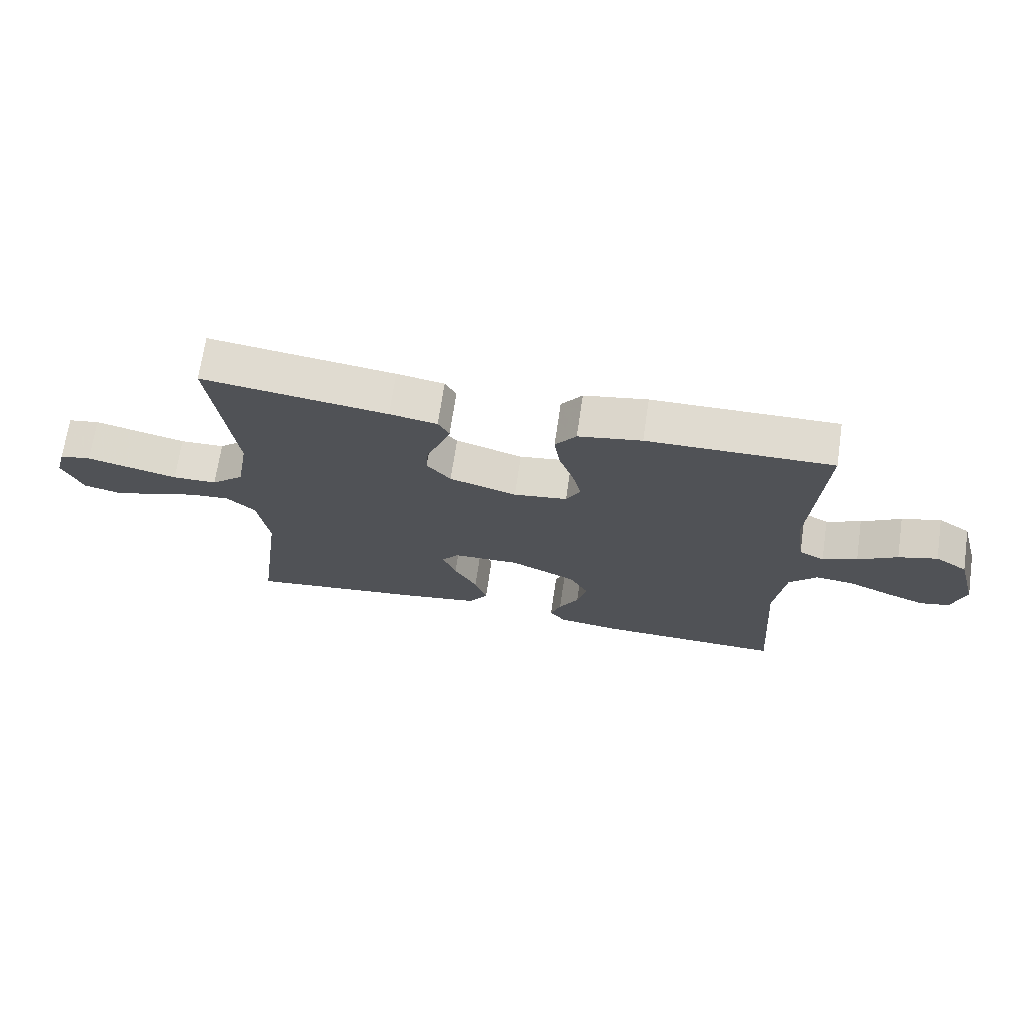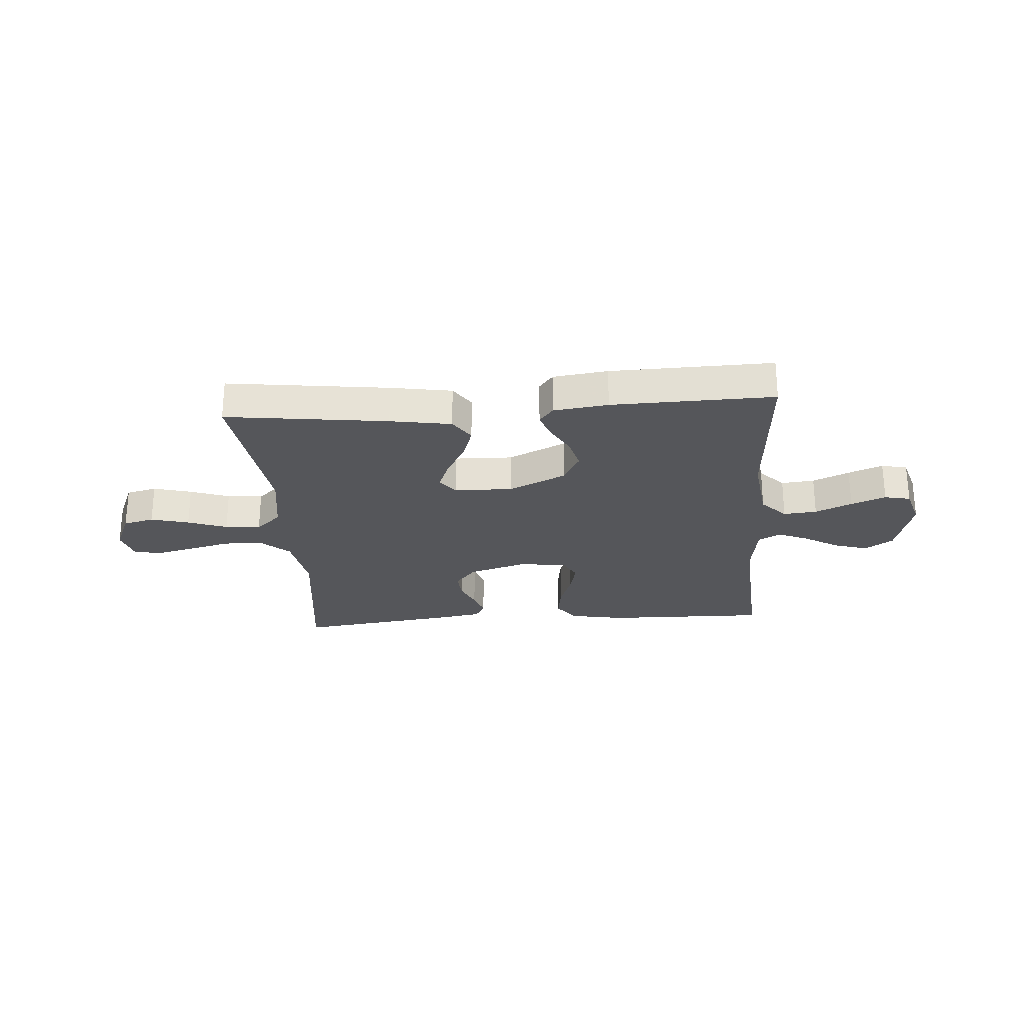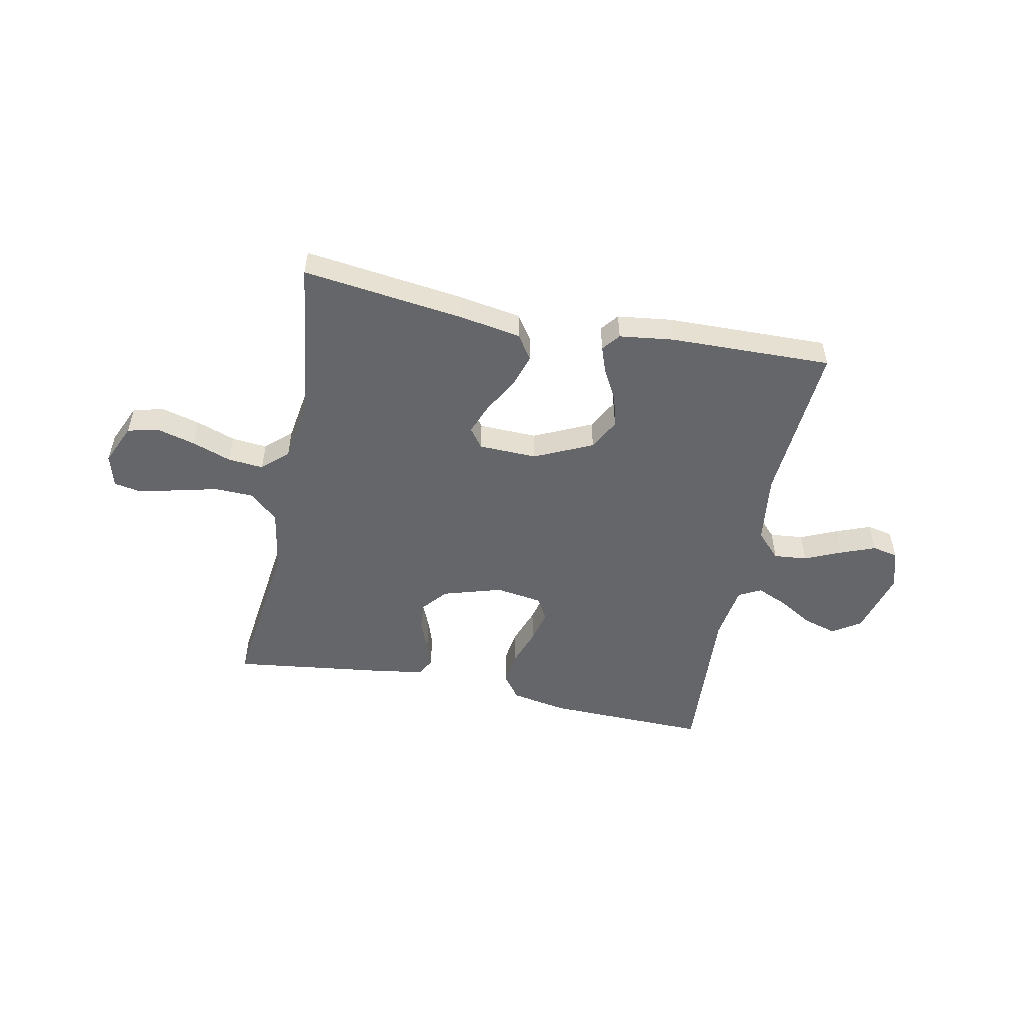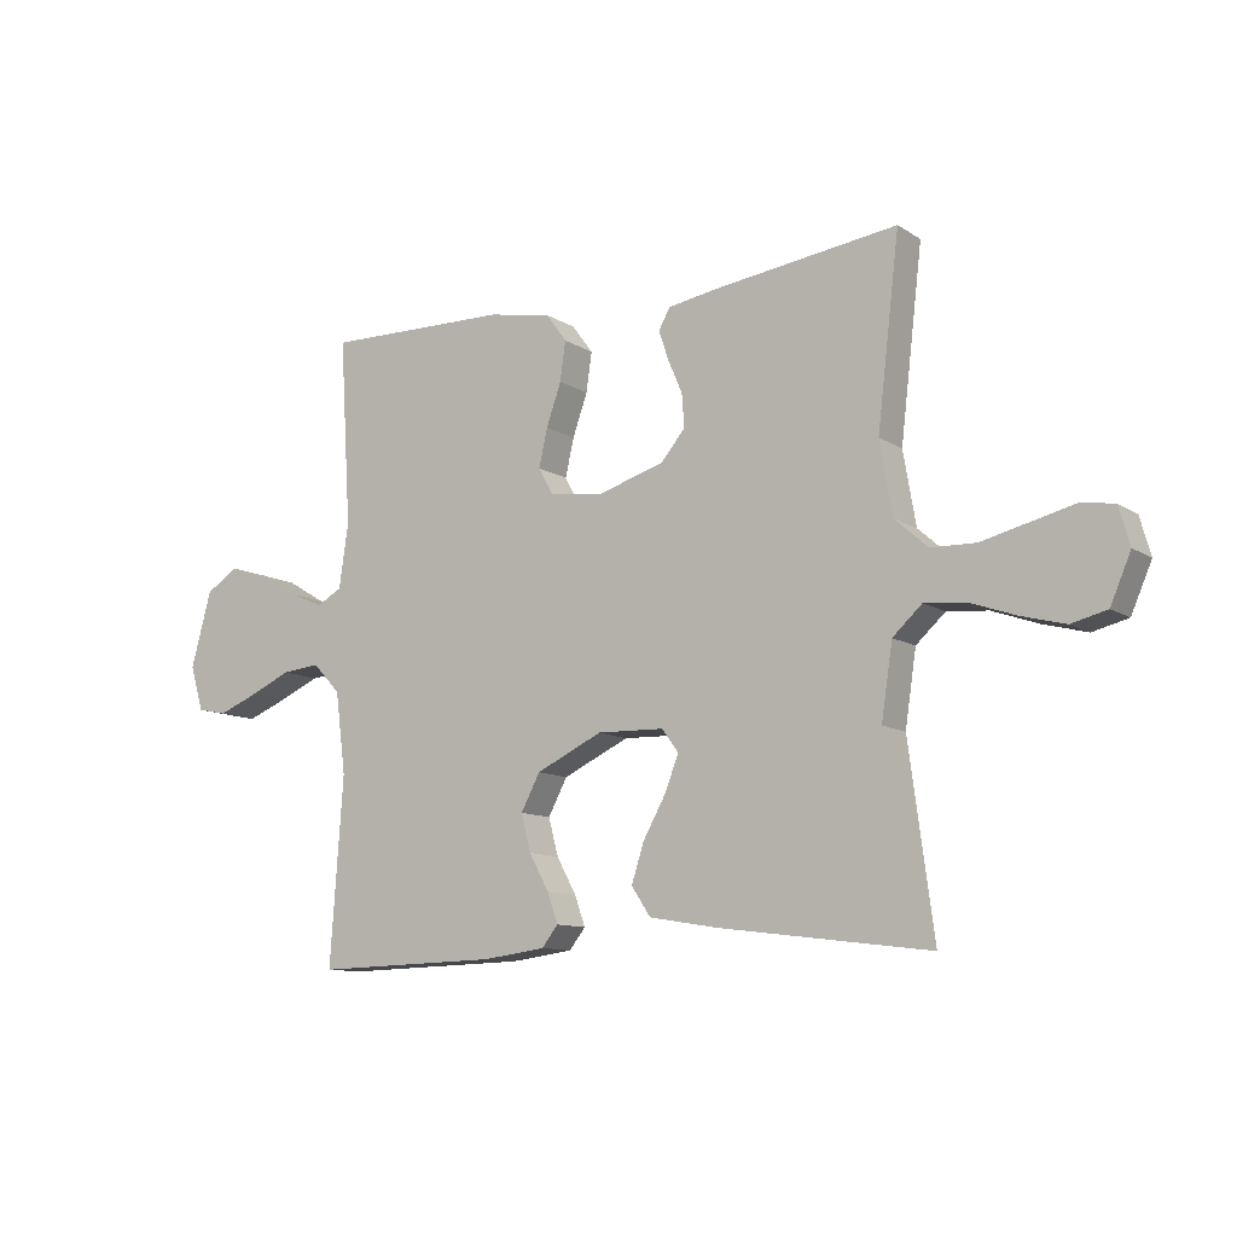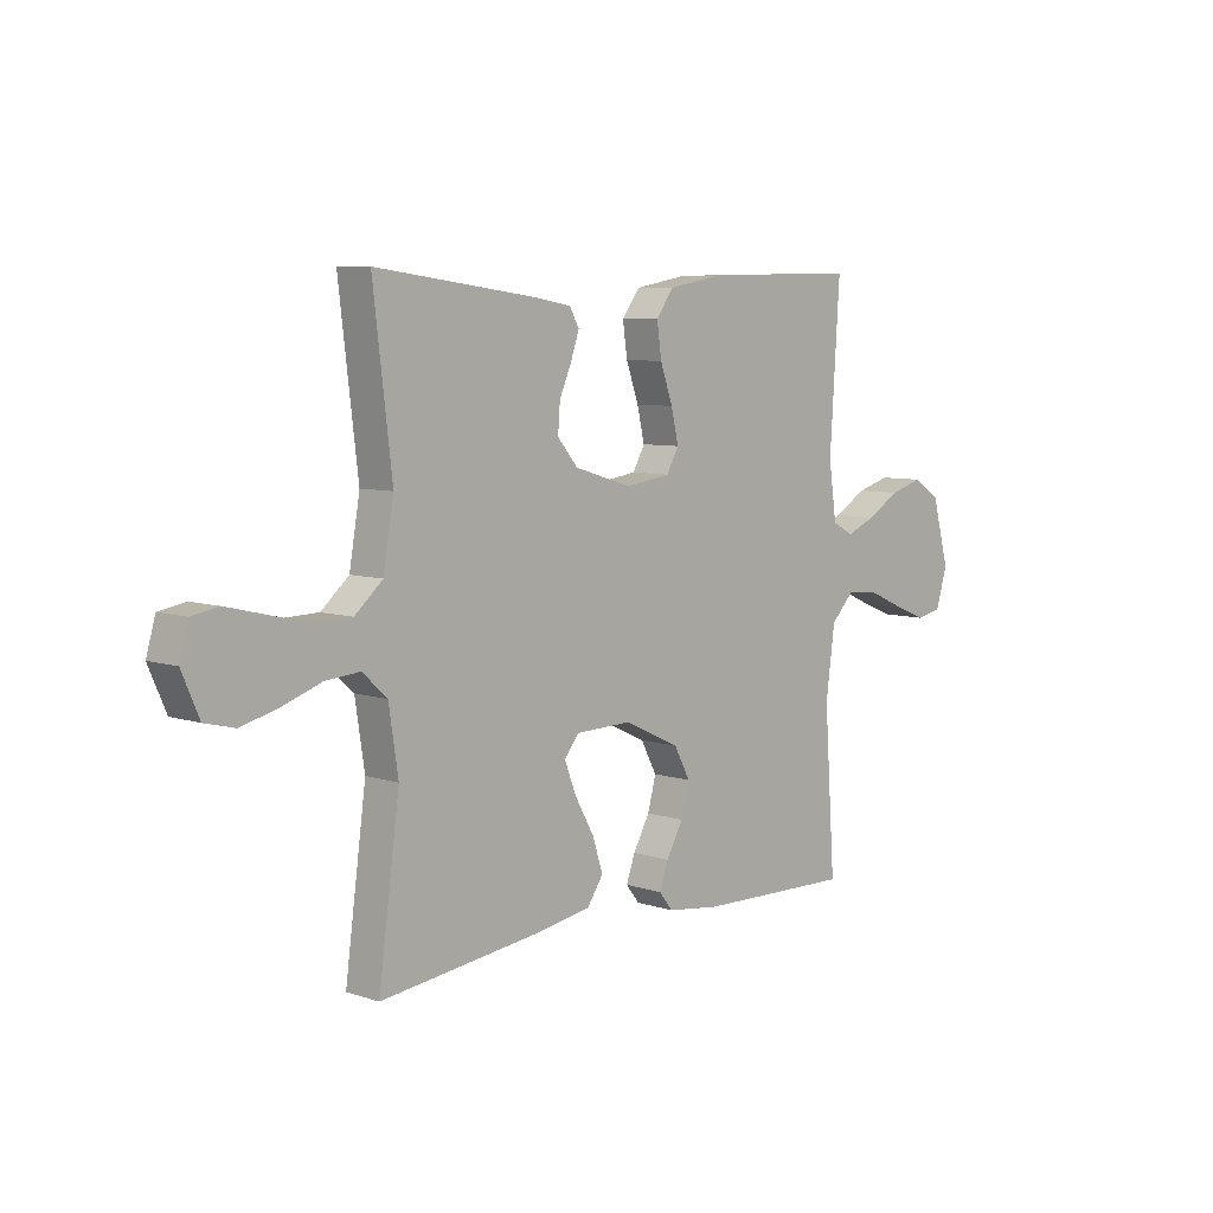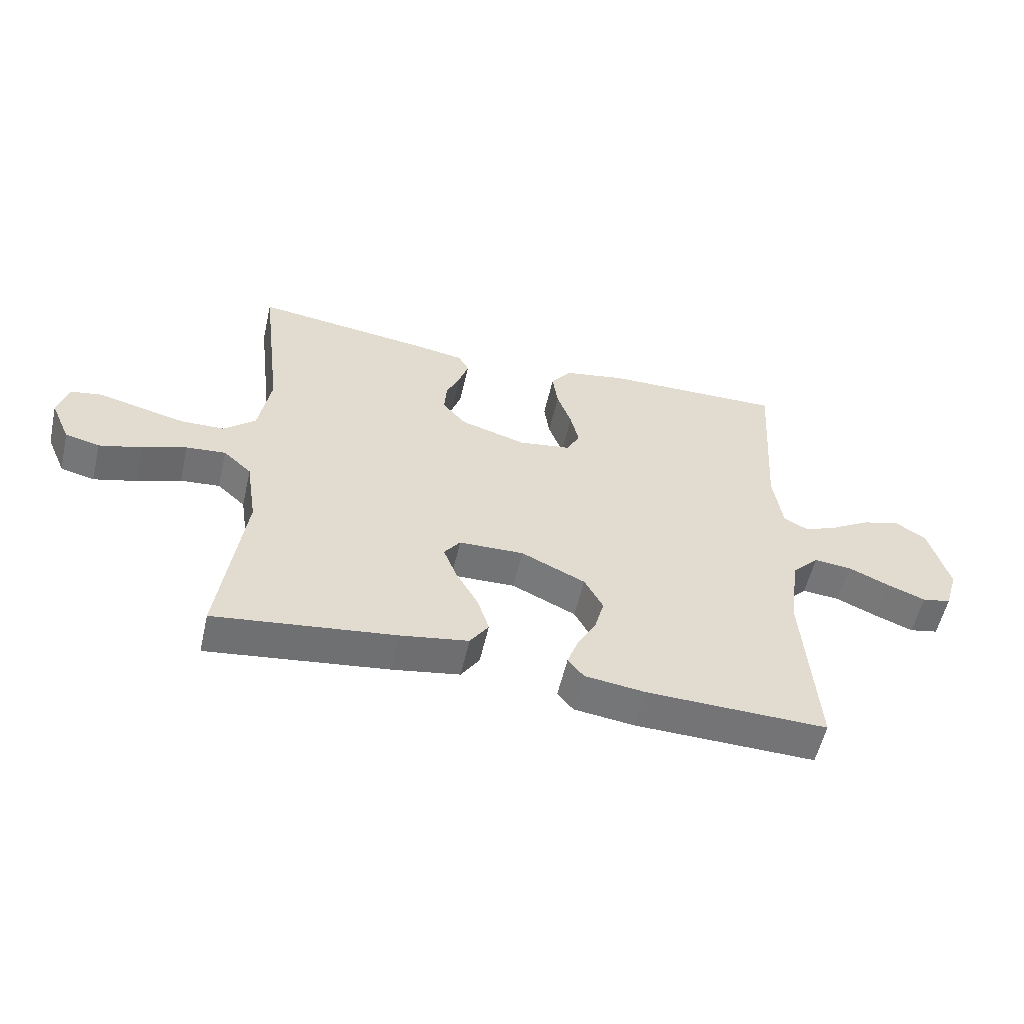
<metadata>
{"format":"obj","ext":"obj","renderer":"f3d","projection":"perspective","resolution":1024,"background":"white","views":[{"elev":69.7,"azim":-171.6,"up":"+Z"},{"elev":-26.1,"azim":-175.8,"up":"+Y"},{"elev":-51.7,"azim":168.5,"up":"+Y"},{"elev":-10.8,"azim":33.7,"up":"+Z"},{"elev":7.0,"azim":133.5,"up":"+Z"},{"elev":-56.1,"azim":167.1,"up":"+Z"}]}
</metadata>
<code>
v -0.5 0.07 -0.5
v -0.479 0.07 -0.2
v -0.496 0.07 -0.069
v -0.541 0.07 -0.022
v -0.603 0.07 -0.028
v -0.671 0.07 -0.058
v -0.735 0.07 -0.083
v -0.783 0.07 -0.073
v -0.805 0.07 0
v -0.772 0.07 0.121
v -0.72 0.07 0.155
v -0.657 0.07 0.136
v -0.593 0.07 0.098
v -0.537 0.07 0.074
v -0.496 0.07 0.096
v -0.481 0.07 0.2
v -0.5 0.07 0.5
v -0.2 0.07 0.494
v -0.097 0.07 0.475
v -0.063 0.07 0.429
v -0.072 0.07 0.366
v -0.096 0.07 0.298
v -0.11 0.07 0.237
v -0.087 0.07 0.195
v 0 0.07 0.182
v 0.109 0.07 0.215
v 0.148 0.07 0.261
v 0.144 0.07 0.314
v 0.121 0.07 0.368
v 0.105 0.07 0.415
v 0.123 0.07 0.448
v 0.2 0.07 0.461
v 0.5 0.07 0.5
v 0.464 0.07 0.2
v 0.484 0.07 0.083
v 0.537 0.07 0.036
v 0.609 0.07 0.034
v 0.687 0.07 0.053
v 0.757 0.07 0.07
v 0.808 0.07 0.061
v 0.825 0.07 0
v 0.792 0.07 -0.076
v 0.735 0.07 -0.09
v 0.664 0.07 -0.071
v 0.591 0.07 -0.045
v 0.525 0.07 -0.039
v 0.478 0.07 -0.082
v 0.46 0.07 -0.2
v 0.5 0.07 -0.5
v 0.2 0.07 -0.462
v 0.087 0.07 -0.443
v 0.056 0.07 -0.397
v 0.076 0.07 -0.335
v 0.113 0.07 -0.269
v 0.135 0.07 -0.212
v 0.108 0.07 -0.176
v 0 0.07 -0.173
v -0.107 0.07 -0.223
v -0.138 0.07 -0.281
v -0.122 0.07 -0.341
v -0.09 0.07 -0.399
v -0.073 0.07 -0.447
v -0.099 0.07 -0.48
v -0.2 0.07 -0.493
v -0.5 0 -0.5
v -0.479 0 -0.2
v -0.496 0 -0.069
v -0.541 0 -0.022
v -0.603 0 -0.028
v -0.671 0 -0.058
v -0.735 0 -0.083
v -0.783 0 -0.073
v -0.805 0 0
v -0.772 0 0.121
v -0.72 0 0.155
v -0.657 0 0.136
v -0.593 0 0.098
v -0.537 0 0.074
v -0.496 0 0.096
v -0.481 0 0.2
v -0.5 0 0.5
v -0.2 0 0.494
v -0.097 0 0.475
v -0.063 0 0.429
v -0.072 0 0.366
v -0.096 0 0.298
v -0.11 0 0.237
v -0.087 0 0.195
v 0 0 0.182
v 0.109 0 0.215
v 0.148 0 0.261
v 0.144 0 0.314
v 0.121 0 0.368
v 0.105 0 0.415
v 0.123 0 0.448
v 0.2 0 0.461
v 0.5 0 0.5
v 0.464 0 0.2
v 0.484 0 0.083
v 0.537 0 0.036
v 0.609 0 0.034
v 0.687 0 0.053
v 0.757 0 0.07
v 0.808 0 0.061
v 0.825 0 0
v 0.792 0 -0.076
v 0.735 0 -0.09
v 0.664 0 -0.071
v 0.591 0 -0.045
v 0.525 0 -0.039
v 0.478 0 -0.082
v 0.46 0 -0.2
v 0.5 0 -0.5
v 0.2 0 -0.462
v 0.087 0 -0.443
v 0.056 0 -0.397
v 0.076 0 -0.335
v 0.113 0 -0.269
v 0.135 0 -0.212
v 0.108 0 -0.176
v 0 0 -0.173
v -0.107 0 -0.223
v -0.138 0 -0.281
v -0.122 0 -0.341
v -0.09 0 -0.399
v -0.073 0 -0.447
v -0.099 0 -0.48
v -0.2 0 -0.493
f 63 64 1 2
f 60 61 62 63
f 59 60 63 2
f 58 59 2 3
f 57 58 3 4
f 56 57 4
f 51 52 53 54
f 51 54 55
f 48 49 50 51
f 47 48 51 55
f 46 47 55 56
f 42 43 44 45
f 40 41 42 45
f 40 45 46
f 37 38 39 40
f 37 40 46 56
f 31 32 33 34
f 31 34 35
f 28 29 30 31
f 28 31 35
f 27 28 35 36
f 19 20 21 22
f 19 22 23
f 16 17 18 19
f 15 16 19 23
f 14 15 23 24
f 10 11 12 13
f 10 13 14
f 9 10 14
f 5 6 7 8
f 5 8 9 14
f 36 37 56 4
f 26 27 36
f 25 26 36 4
f 14 24 25
f 4 5 14 25
f 66 65 128 127
f 127 126 125 124
f 66 127 124 123
f 67 66 123 122
f 68 67 122 121
f 68 121 120
f 118 117 116 115
f 119 118 115
f 115 114 113 112
f 119 115 112 111
f 120 119 111 110
f 109 108 107 106
f 109 106 105 104
f 110 109 104
f 104 103 102 101
f 120 110 104 101
f 98 97 96 95
f 99 98 95
f 95 94 93 92
f 99 95 92
f 100 99 92 91
f 86 85 84 83
f 87 86 83
f 83 82 81 80
f 87 83 80 79
f 88 87 79 78
f 77 76 75 74
f 78 77 74
f 78 74 73
f 72 71 70 69
f 78 73 72 69
f 68 120 101 100
f 100 91 90
f 68 100 90 89
f 89 88 78
f 89 78 69 68
f 1 65 66 2
f 2 66 67 3
f 3 67 68 4
f 4 68 69 5
f 5 69 70 6
f 6 70 71 7
f 7 71 72 8
f 8 72 73 9
f 9 73 74 10
f 10 74 75 11
f 11 75 76 12
f 12 76 77 13
f 13 77 78 14
f 14 78 79 15
f 15 79 80 16
f 16 80 81 17
f 17 81 82 18
f 18 82 83 19
f 19 83 84 20
f 20 84 85 21
f 21 85 86 22
f 22 86 87 23
f 23 87 88 24
f 24 88 89 25
f 25 89 90 26
f 26 90 91 27
f 27 91 92 28
f 28 92 93 29
f 29 93 94 30
f 30 94 95 31
f 31 95 96 32
f 32 96 97 33
f 33 97 98 34
f 34 98 99 35
f 35 99 100 36
f 36 100 101 37
f 37 101 102 38
f 38 102 103 39
f 39 103 104 40
f 40 104 105 41
f 41 105 106 42
f 42 106 107 43
f 43 107 108 44
f 44 108 109 45
f 45 109 110 46
f 46 110 111 47
f 47 111 112 48
f 48 112 113 49
f 49 113 114 50
f 50 114 115 51
f 51 115 116 52
f 52 116 117 53
f 53 117 118 54
f 54 118 119 55
f 55 119 120 56
f 56 120 121 57
f 57 121 122 58
f 58 122 123 59
f 59 123 124 60
f 60 124 125 61
f 61 125 126 62
f 62 126 127 63
f 63 127 128 64
f 64 128 65 1

</code>
